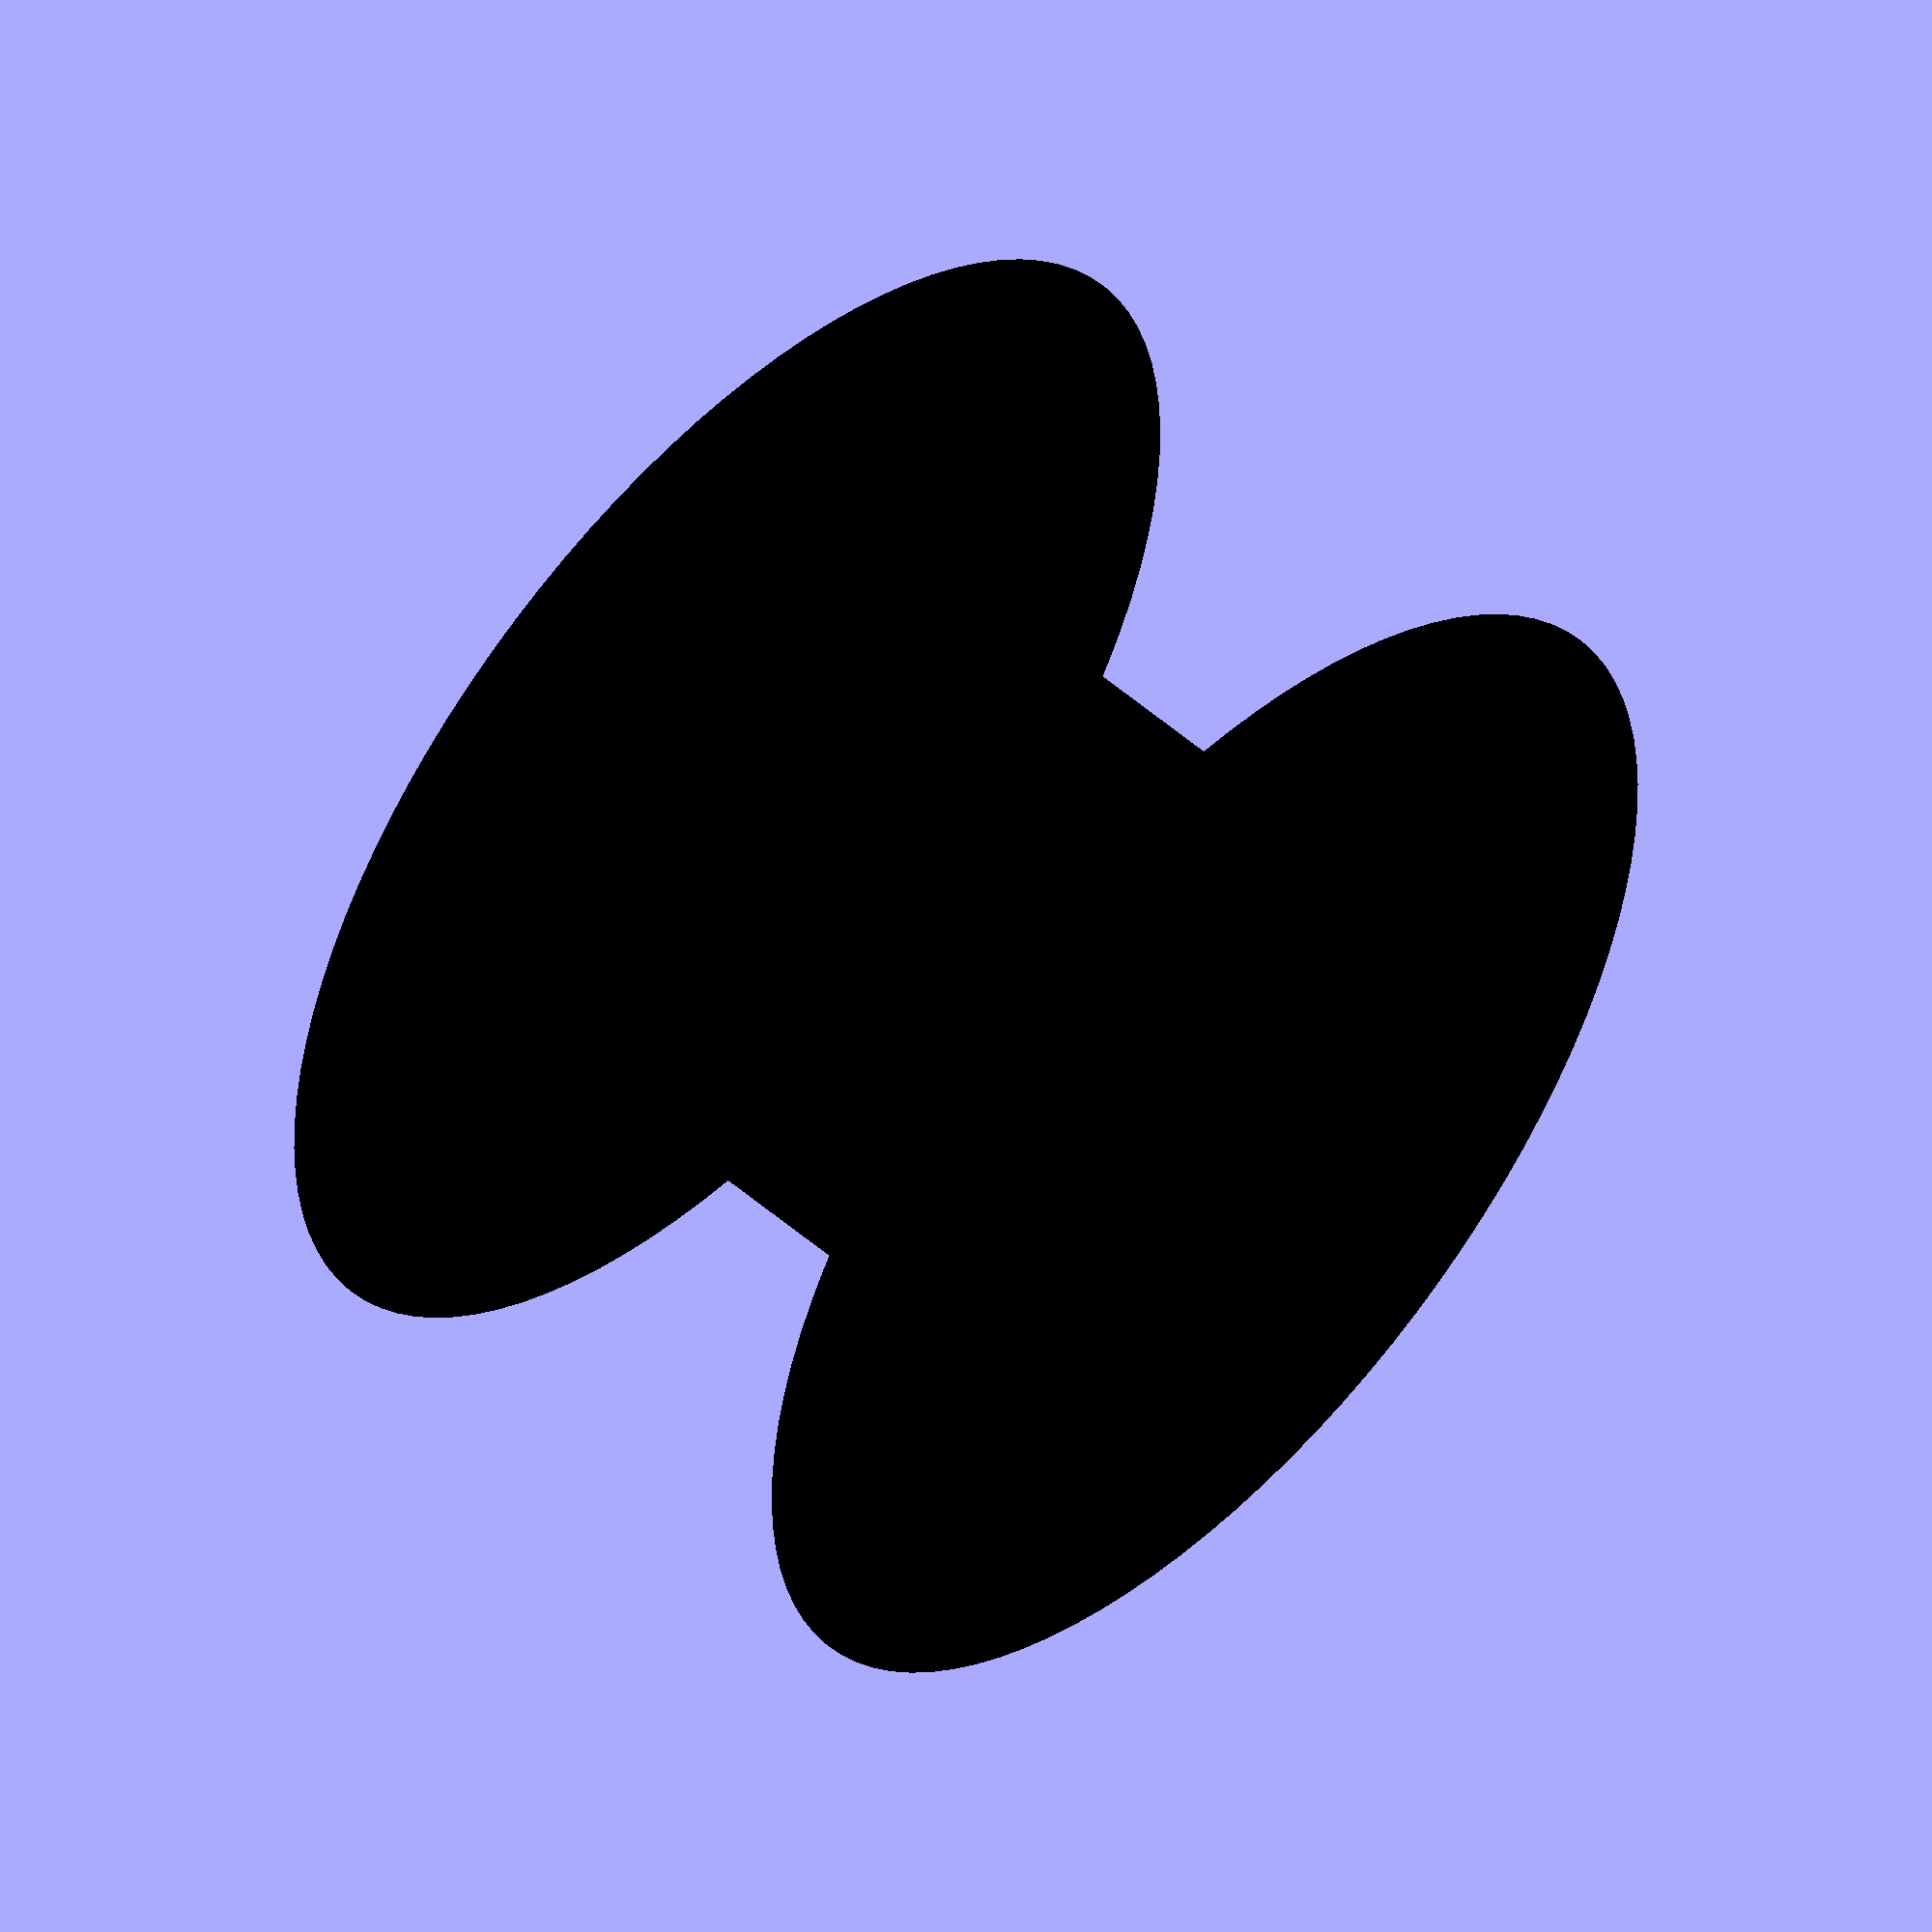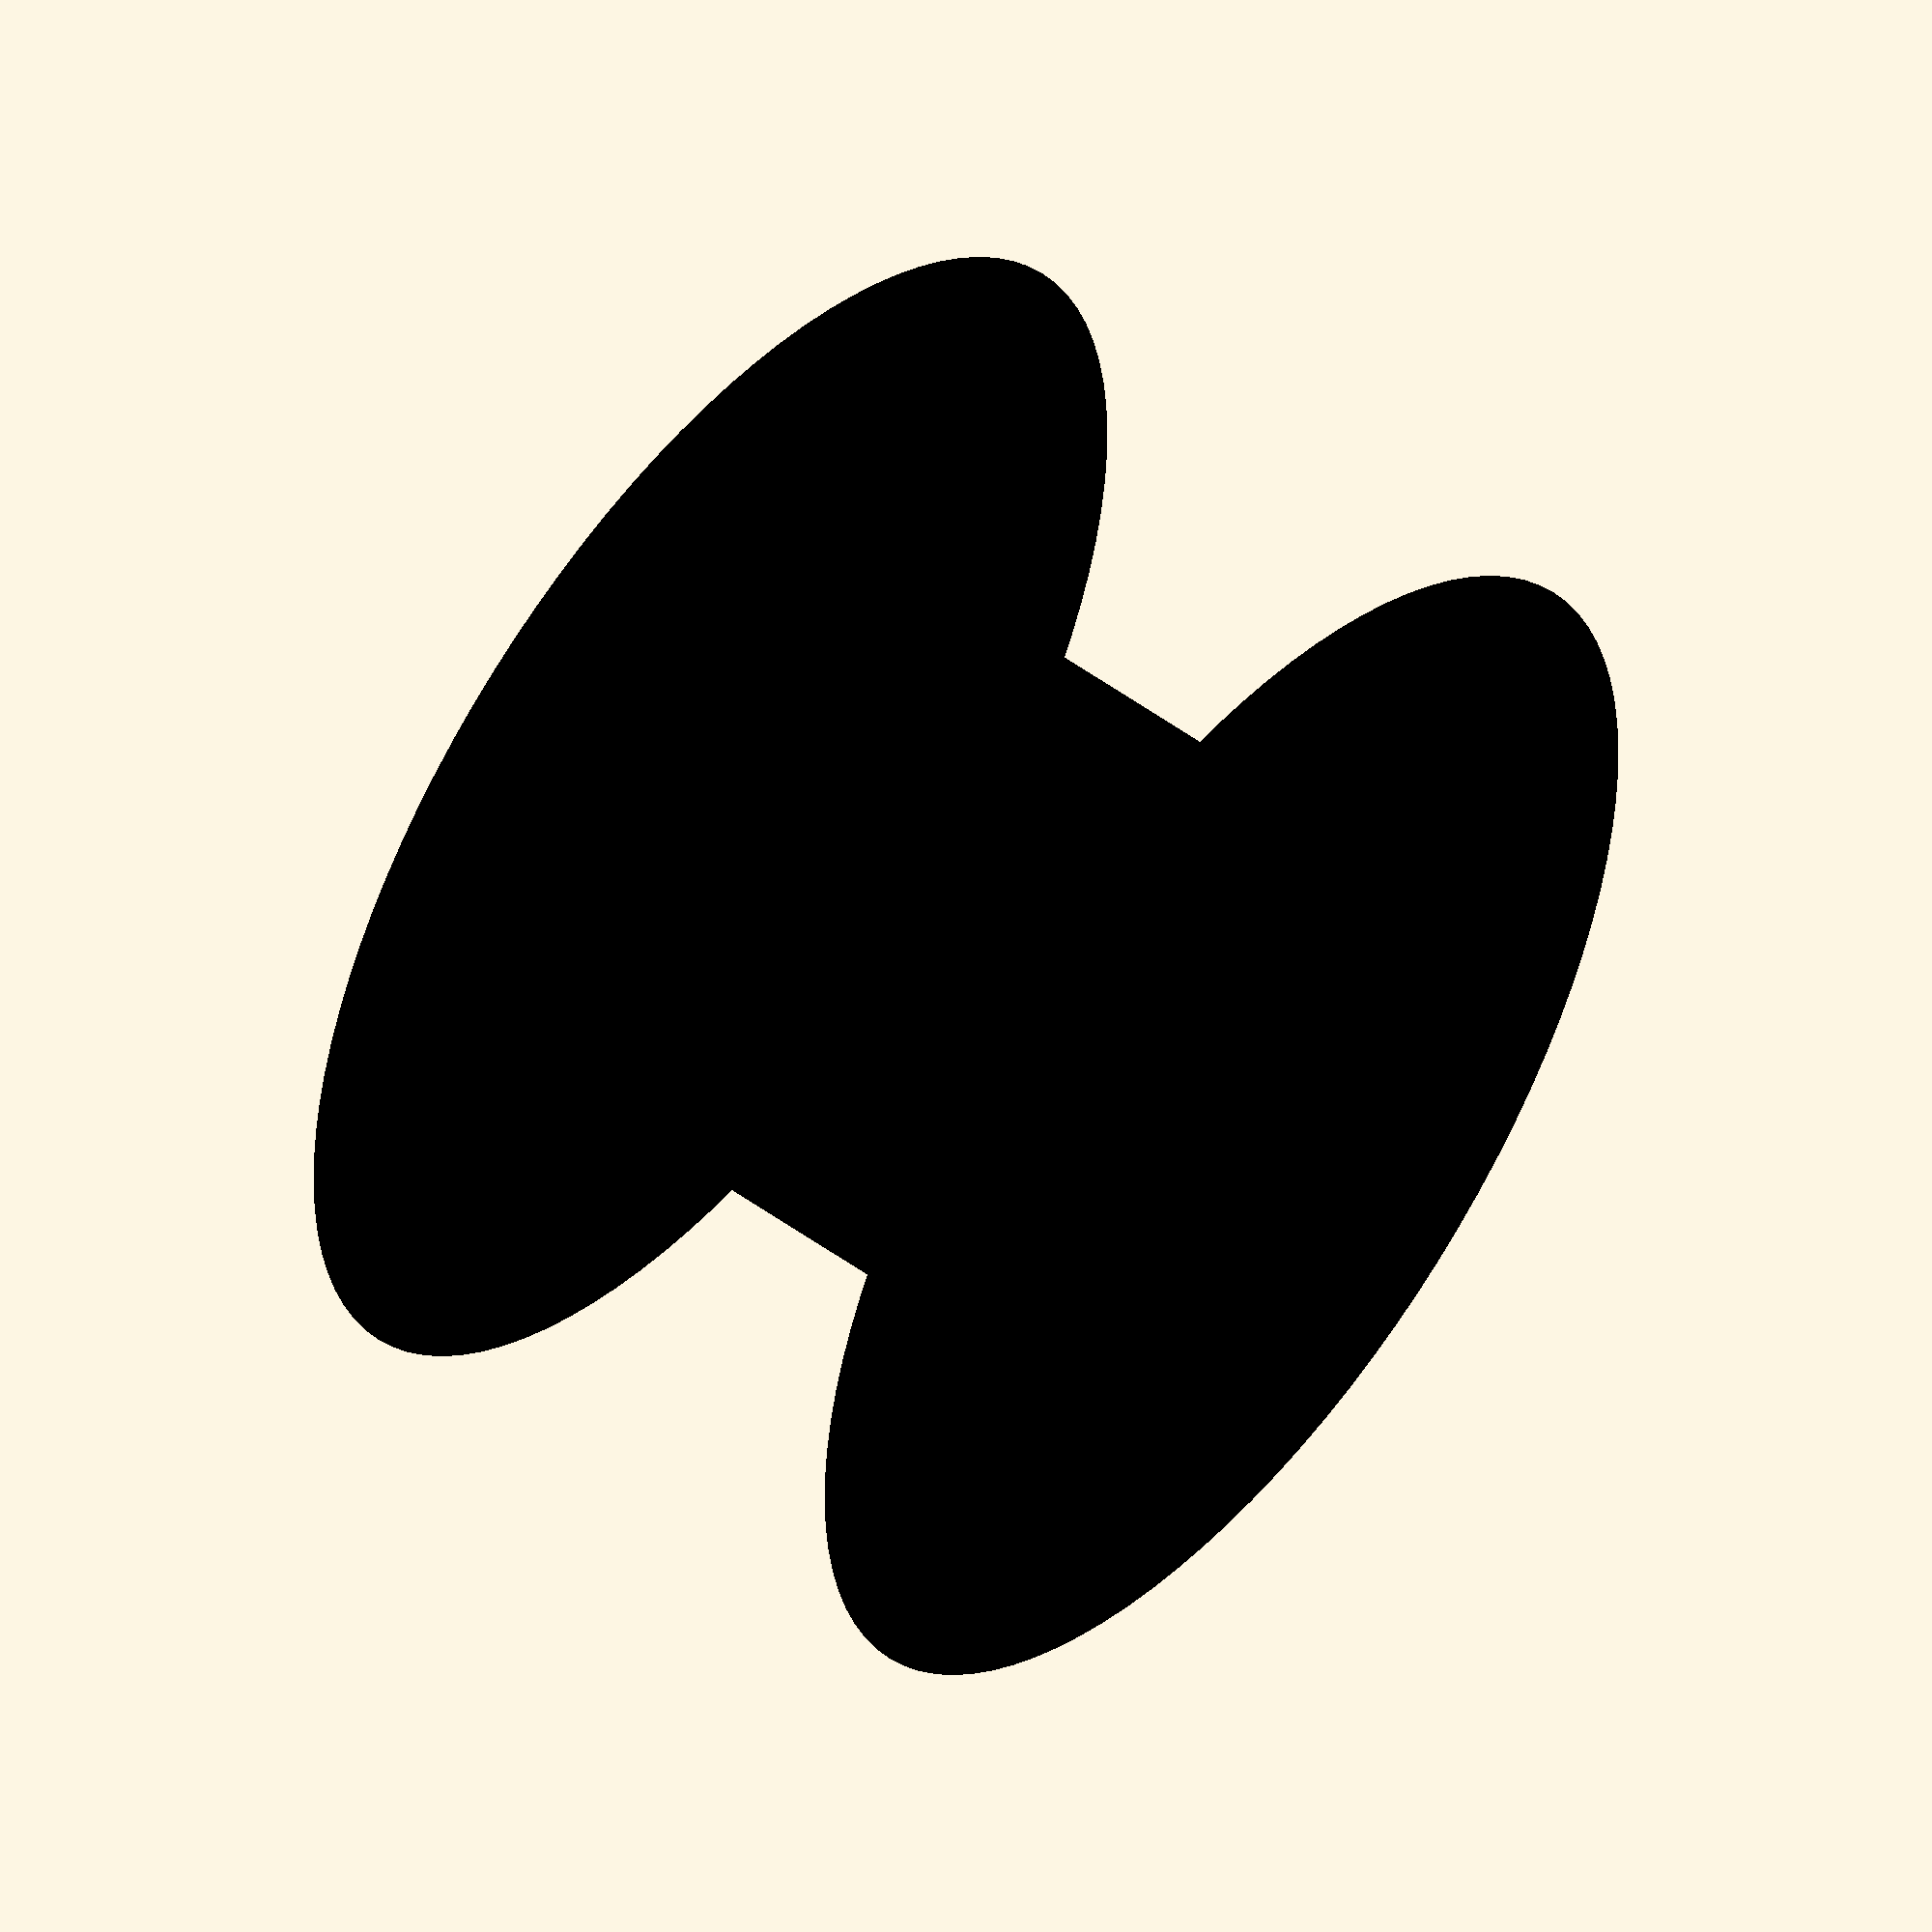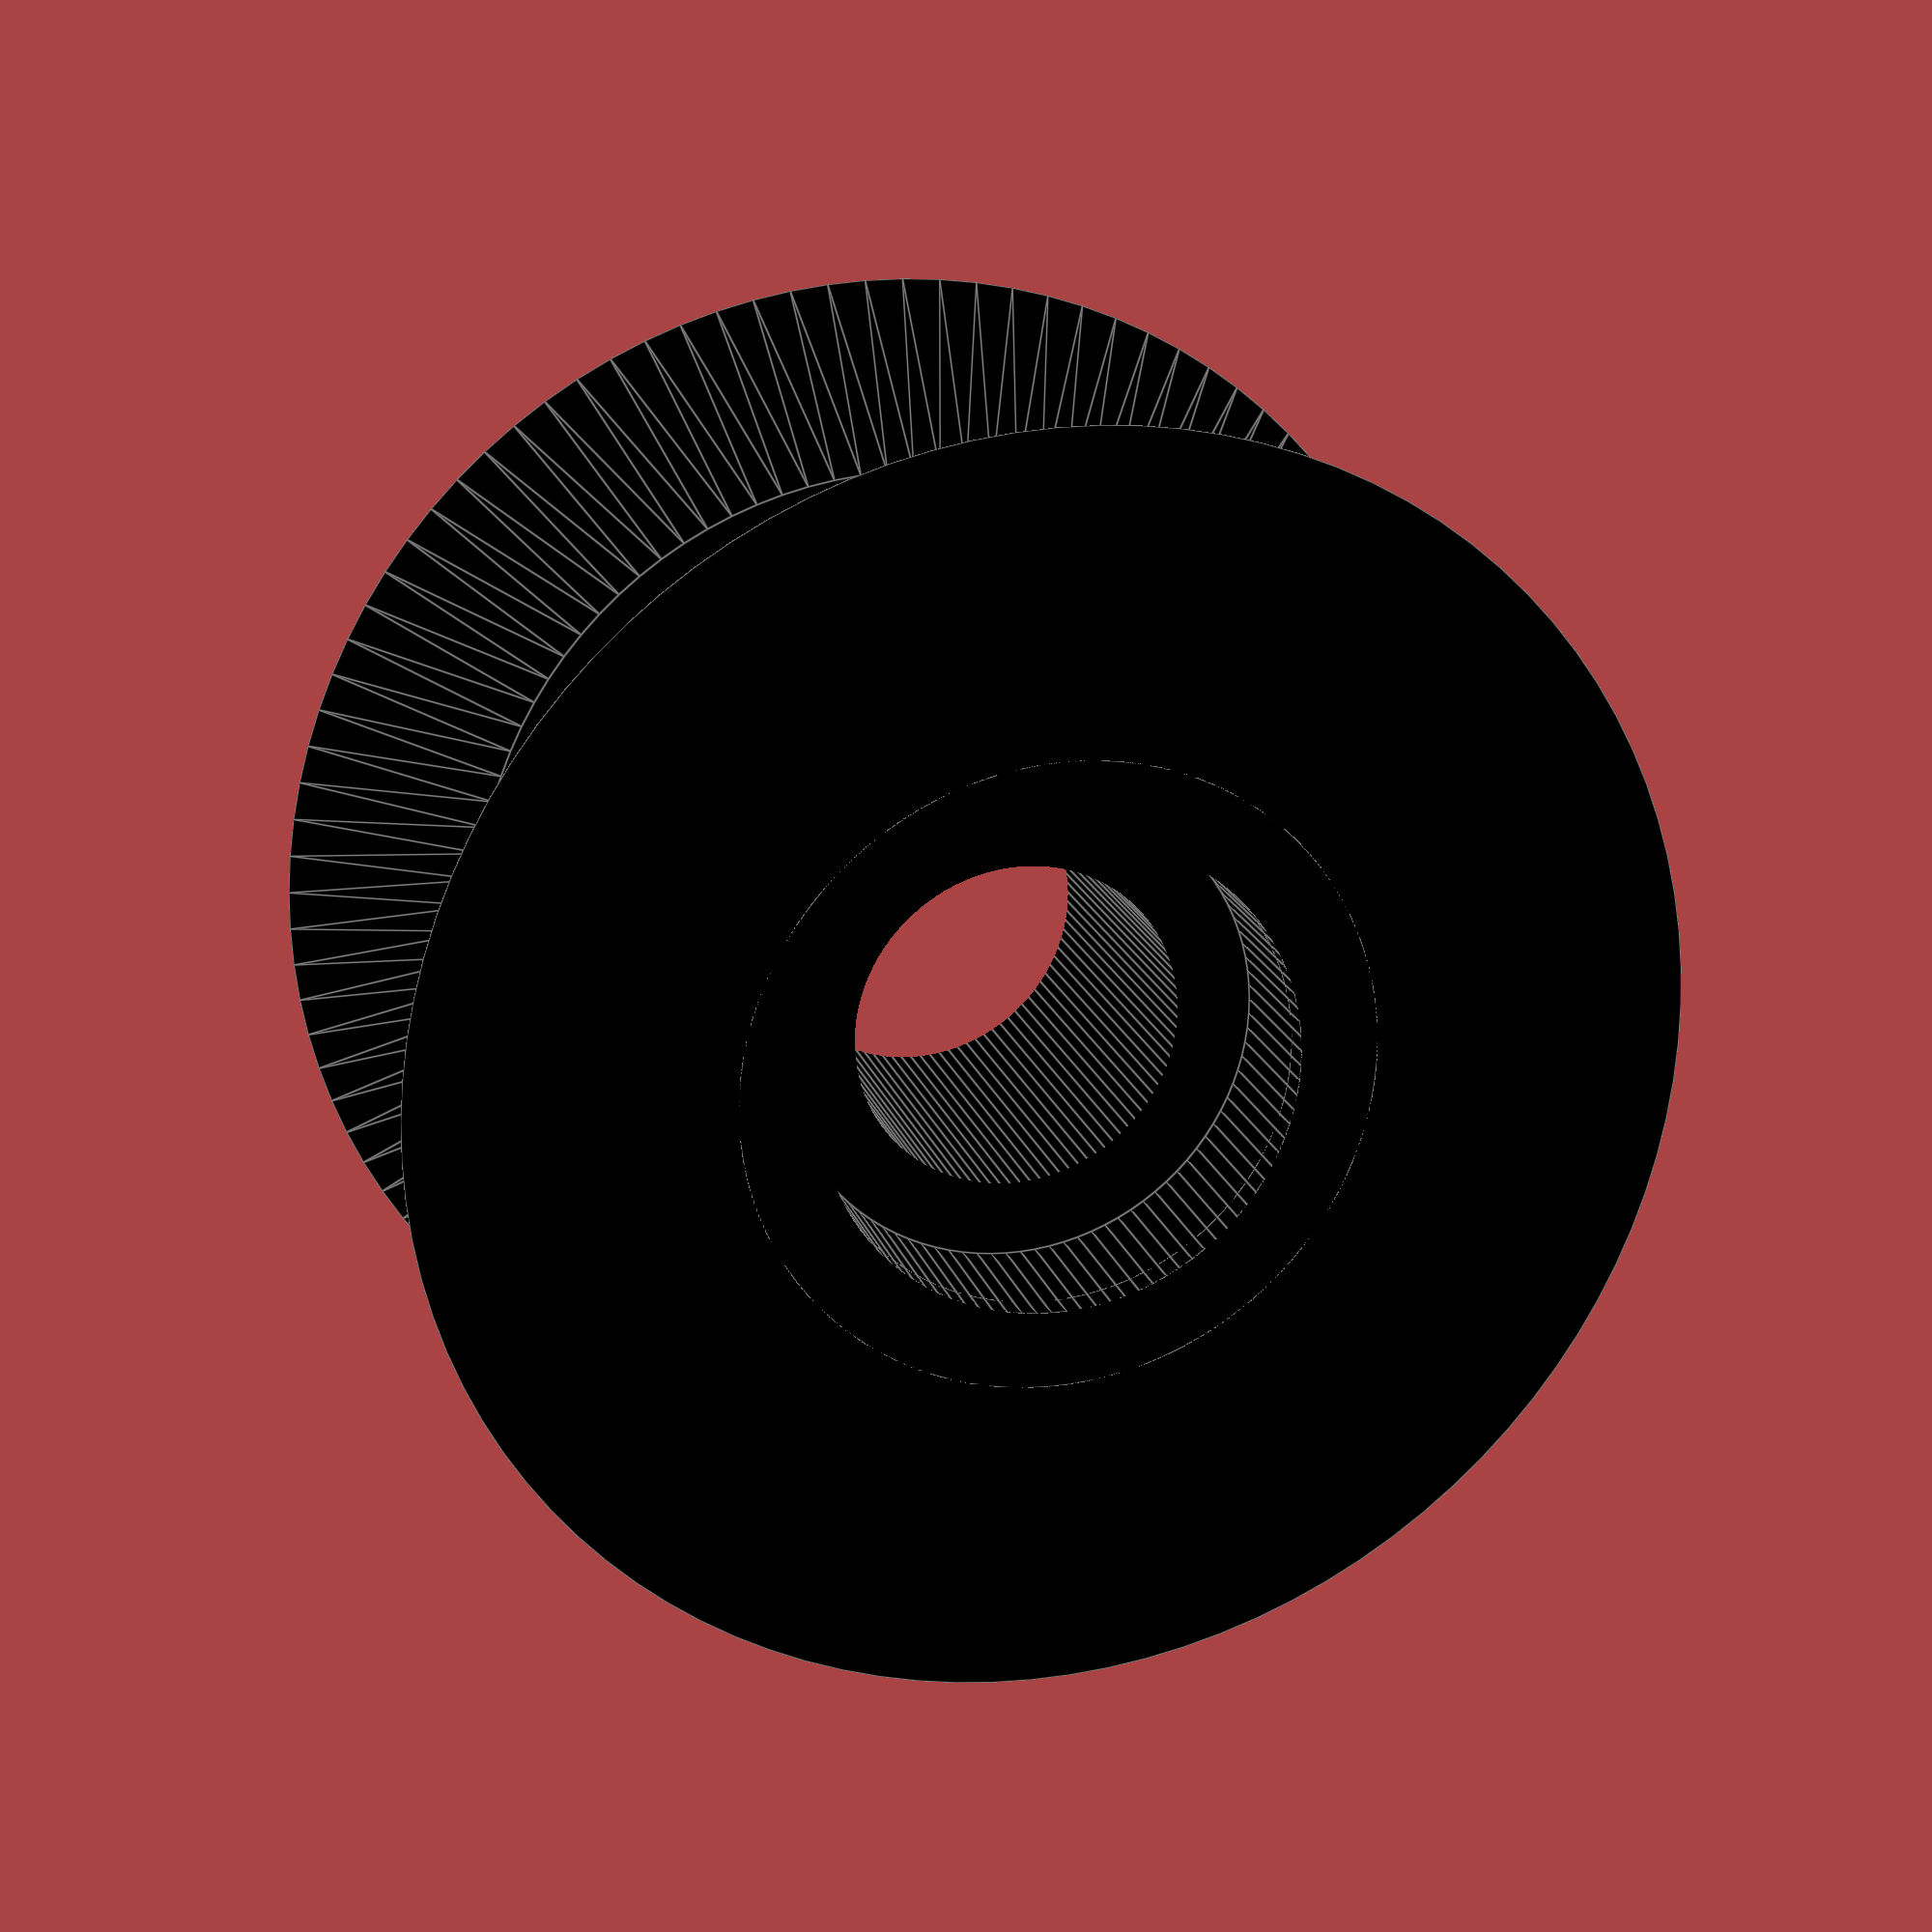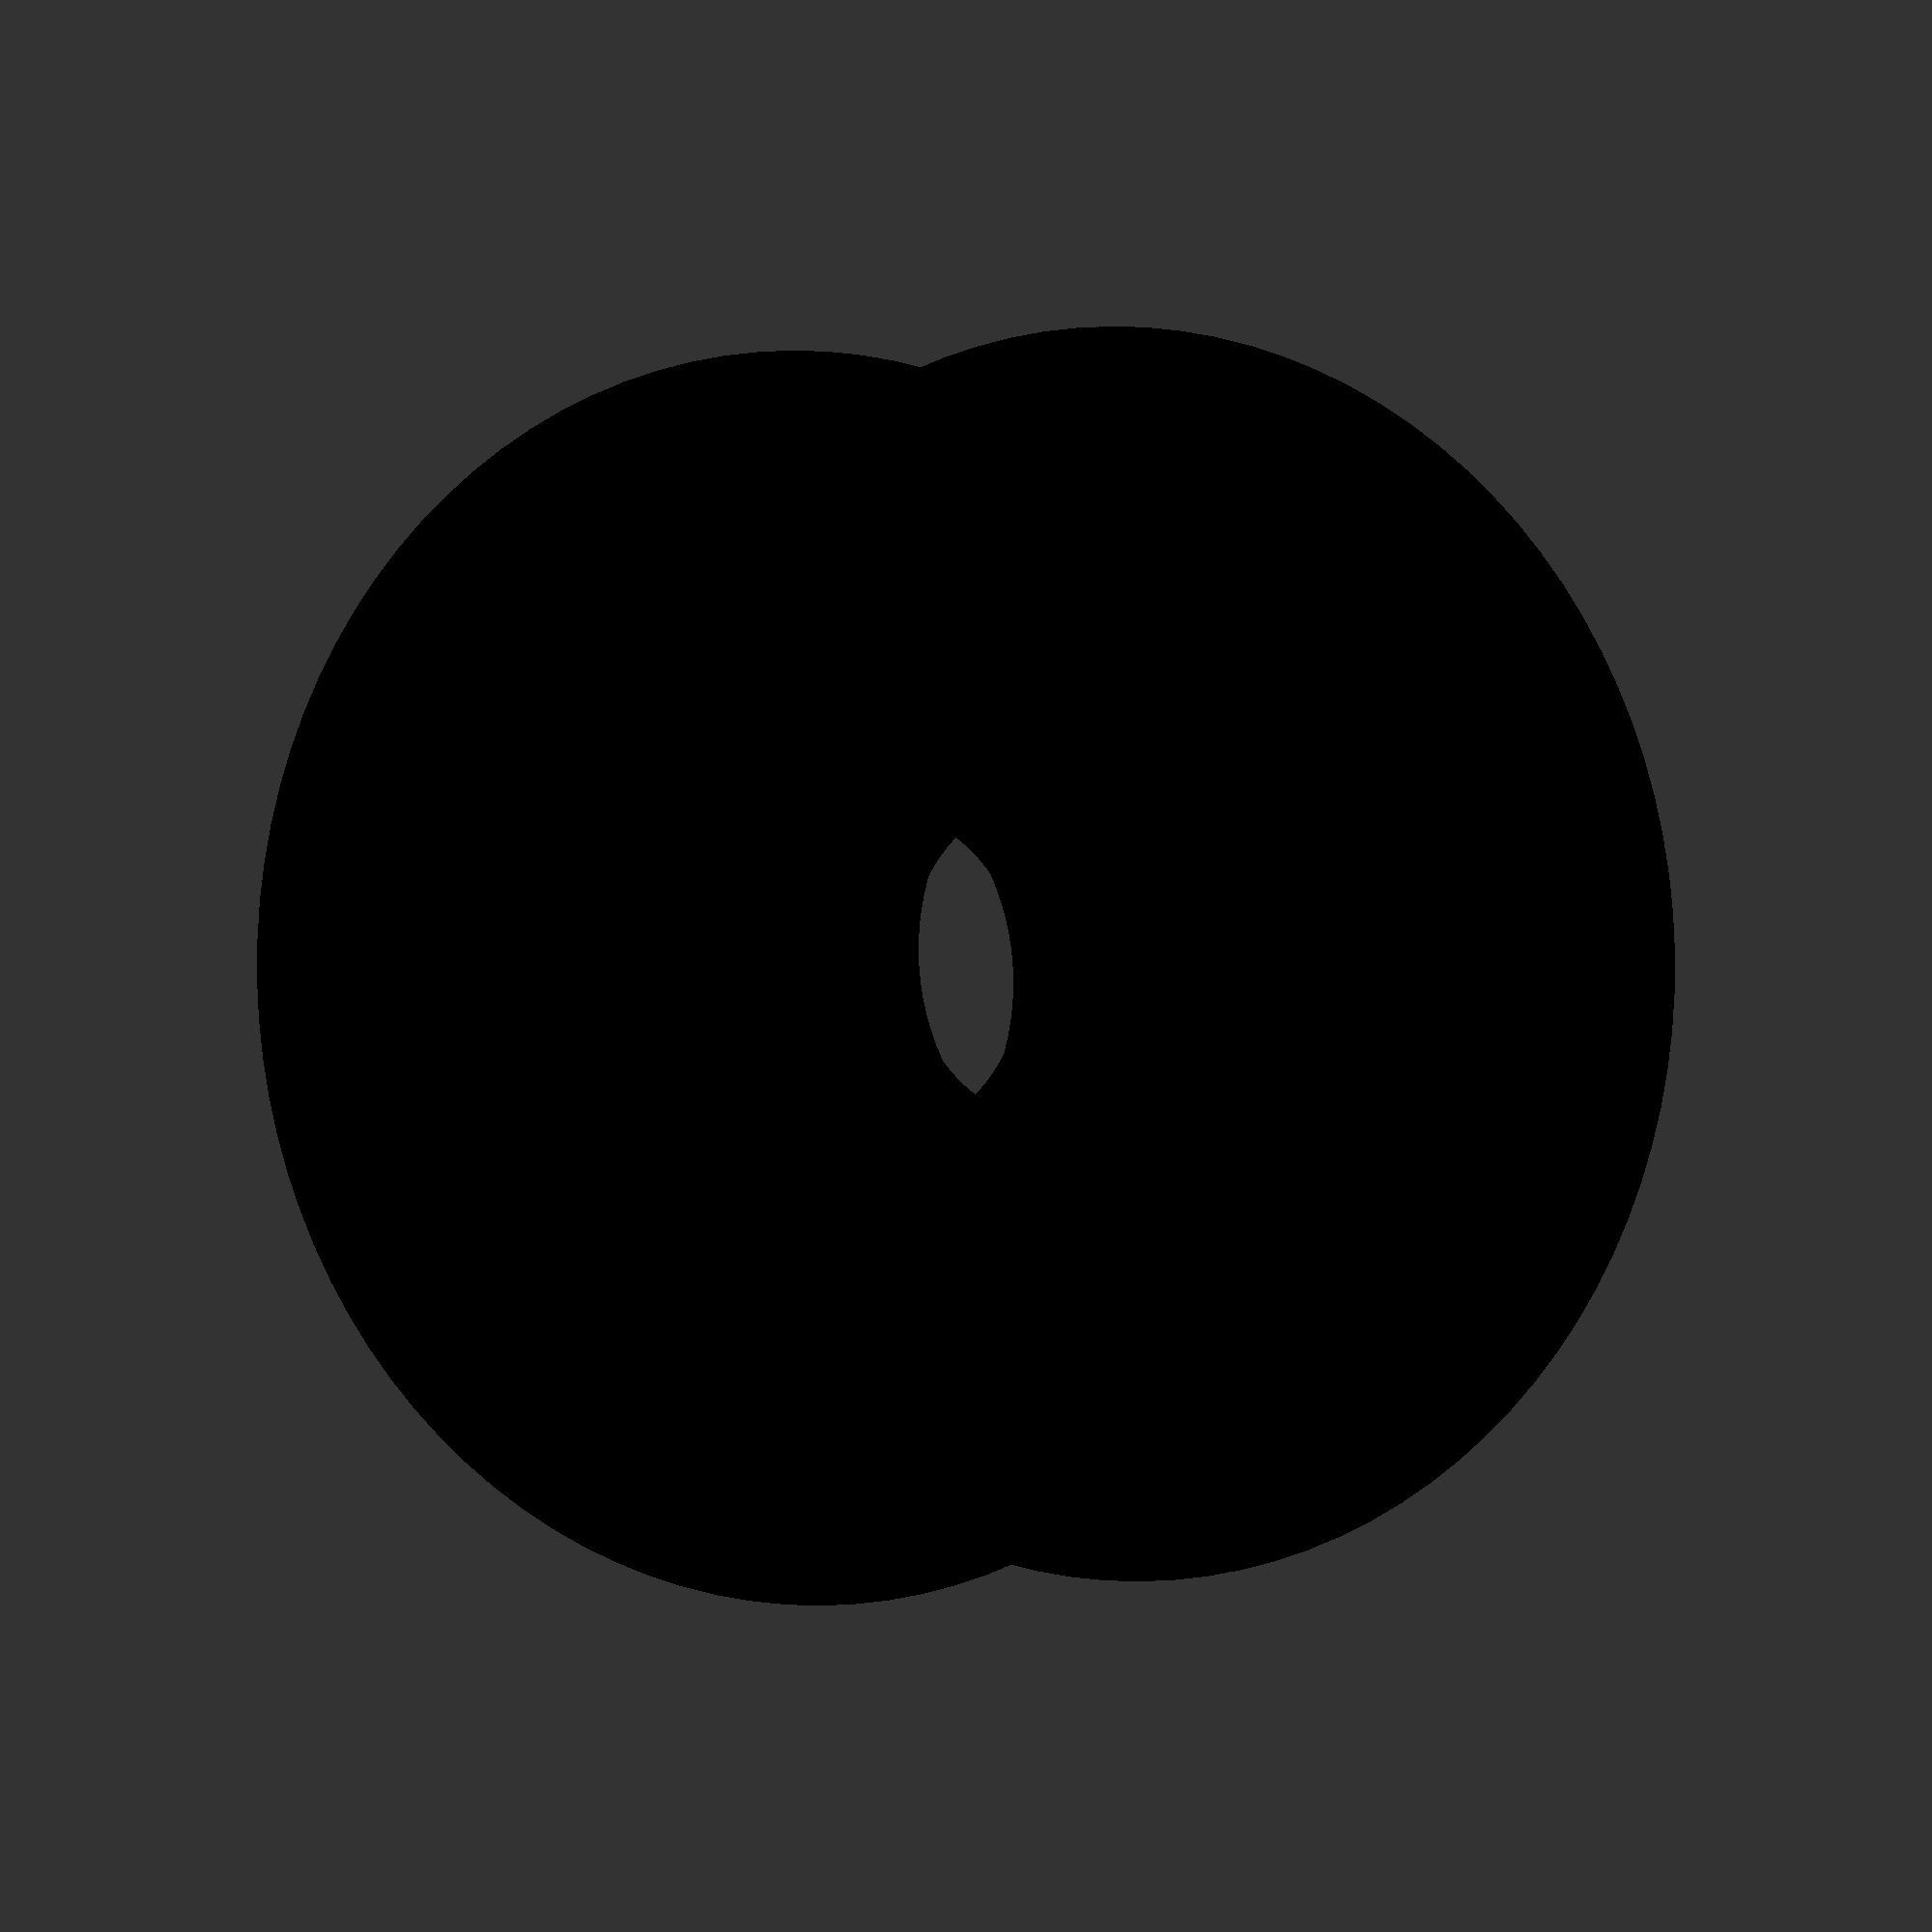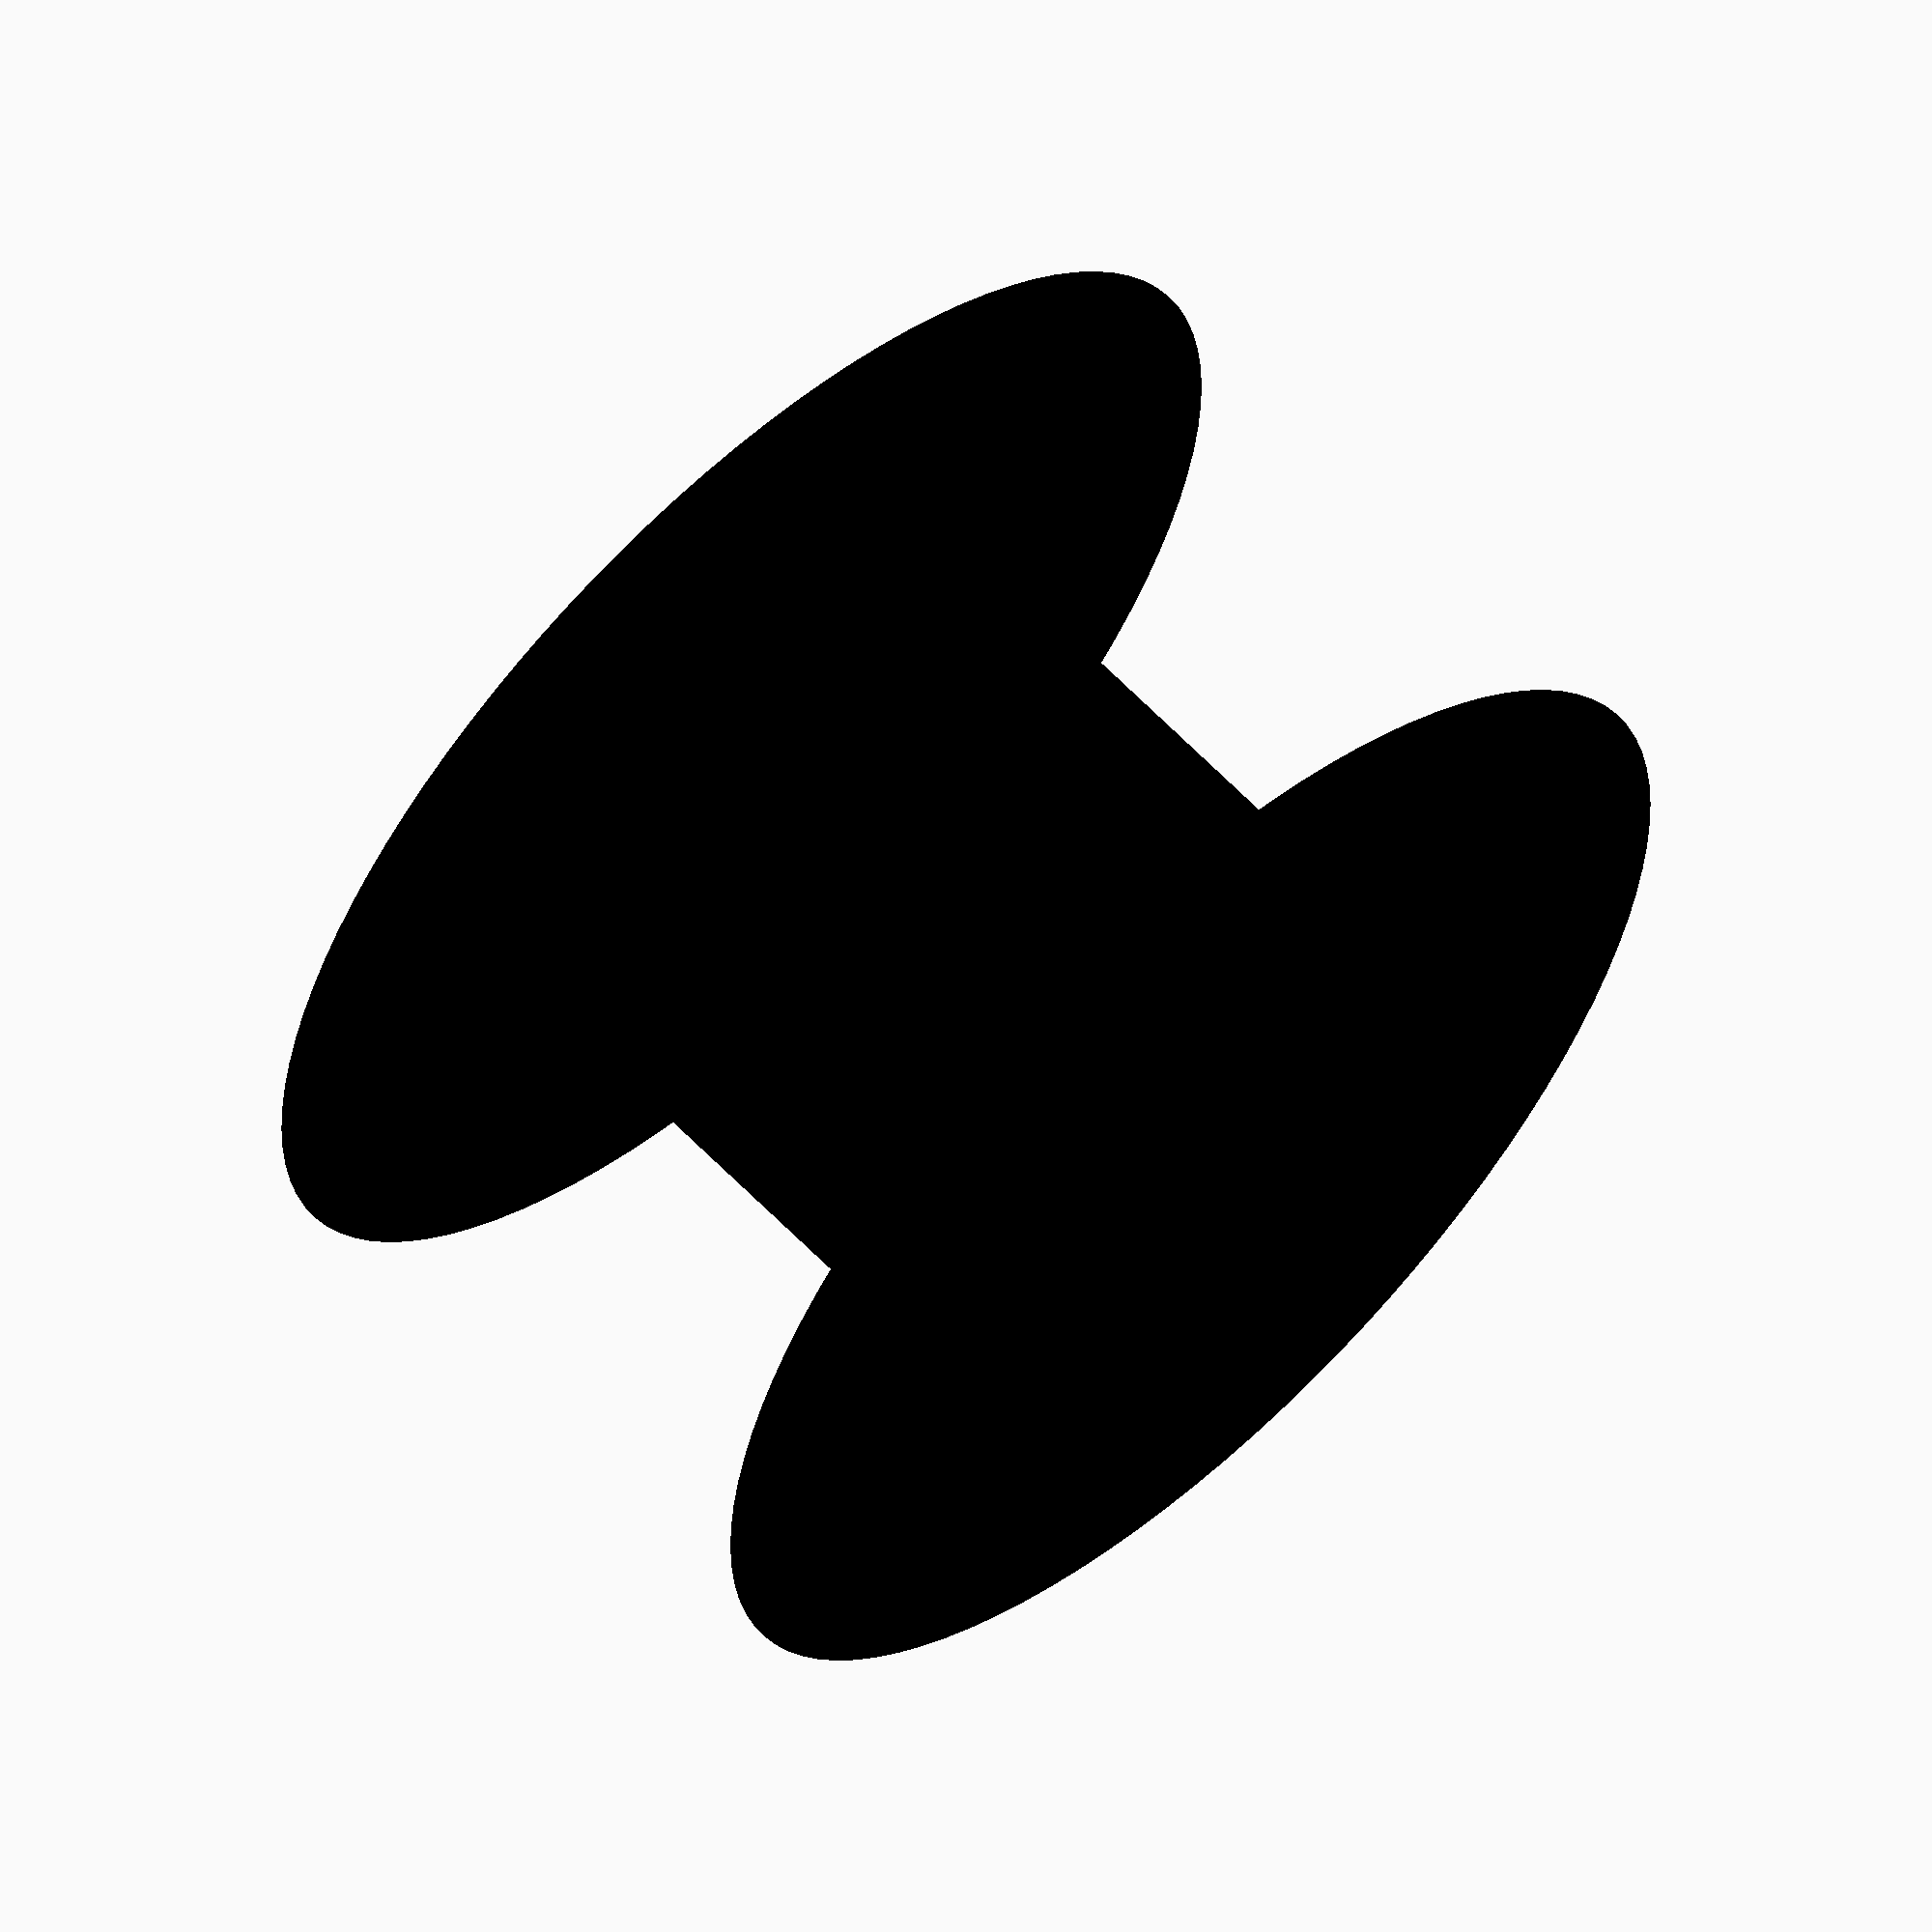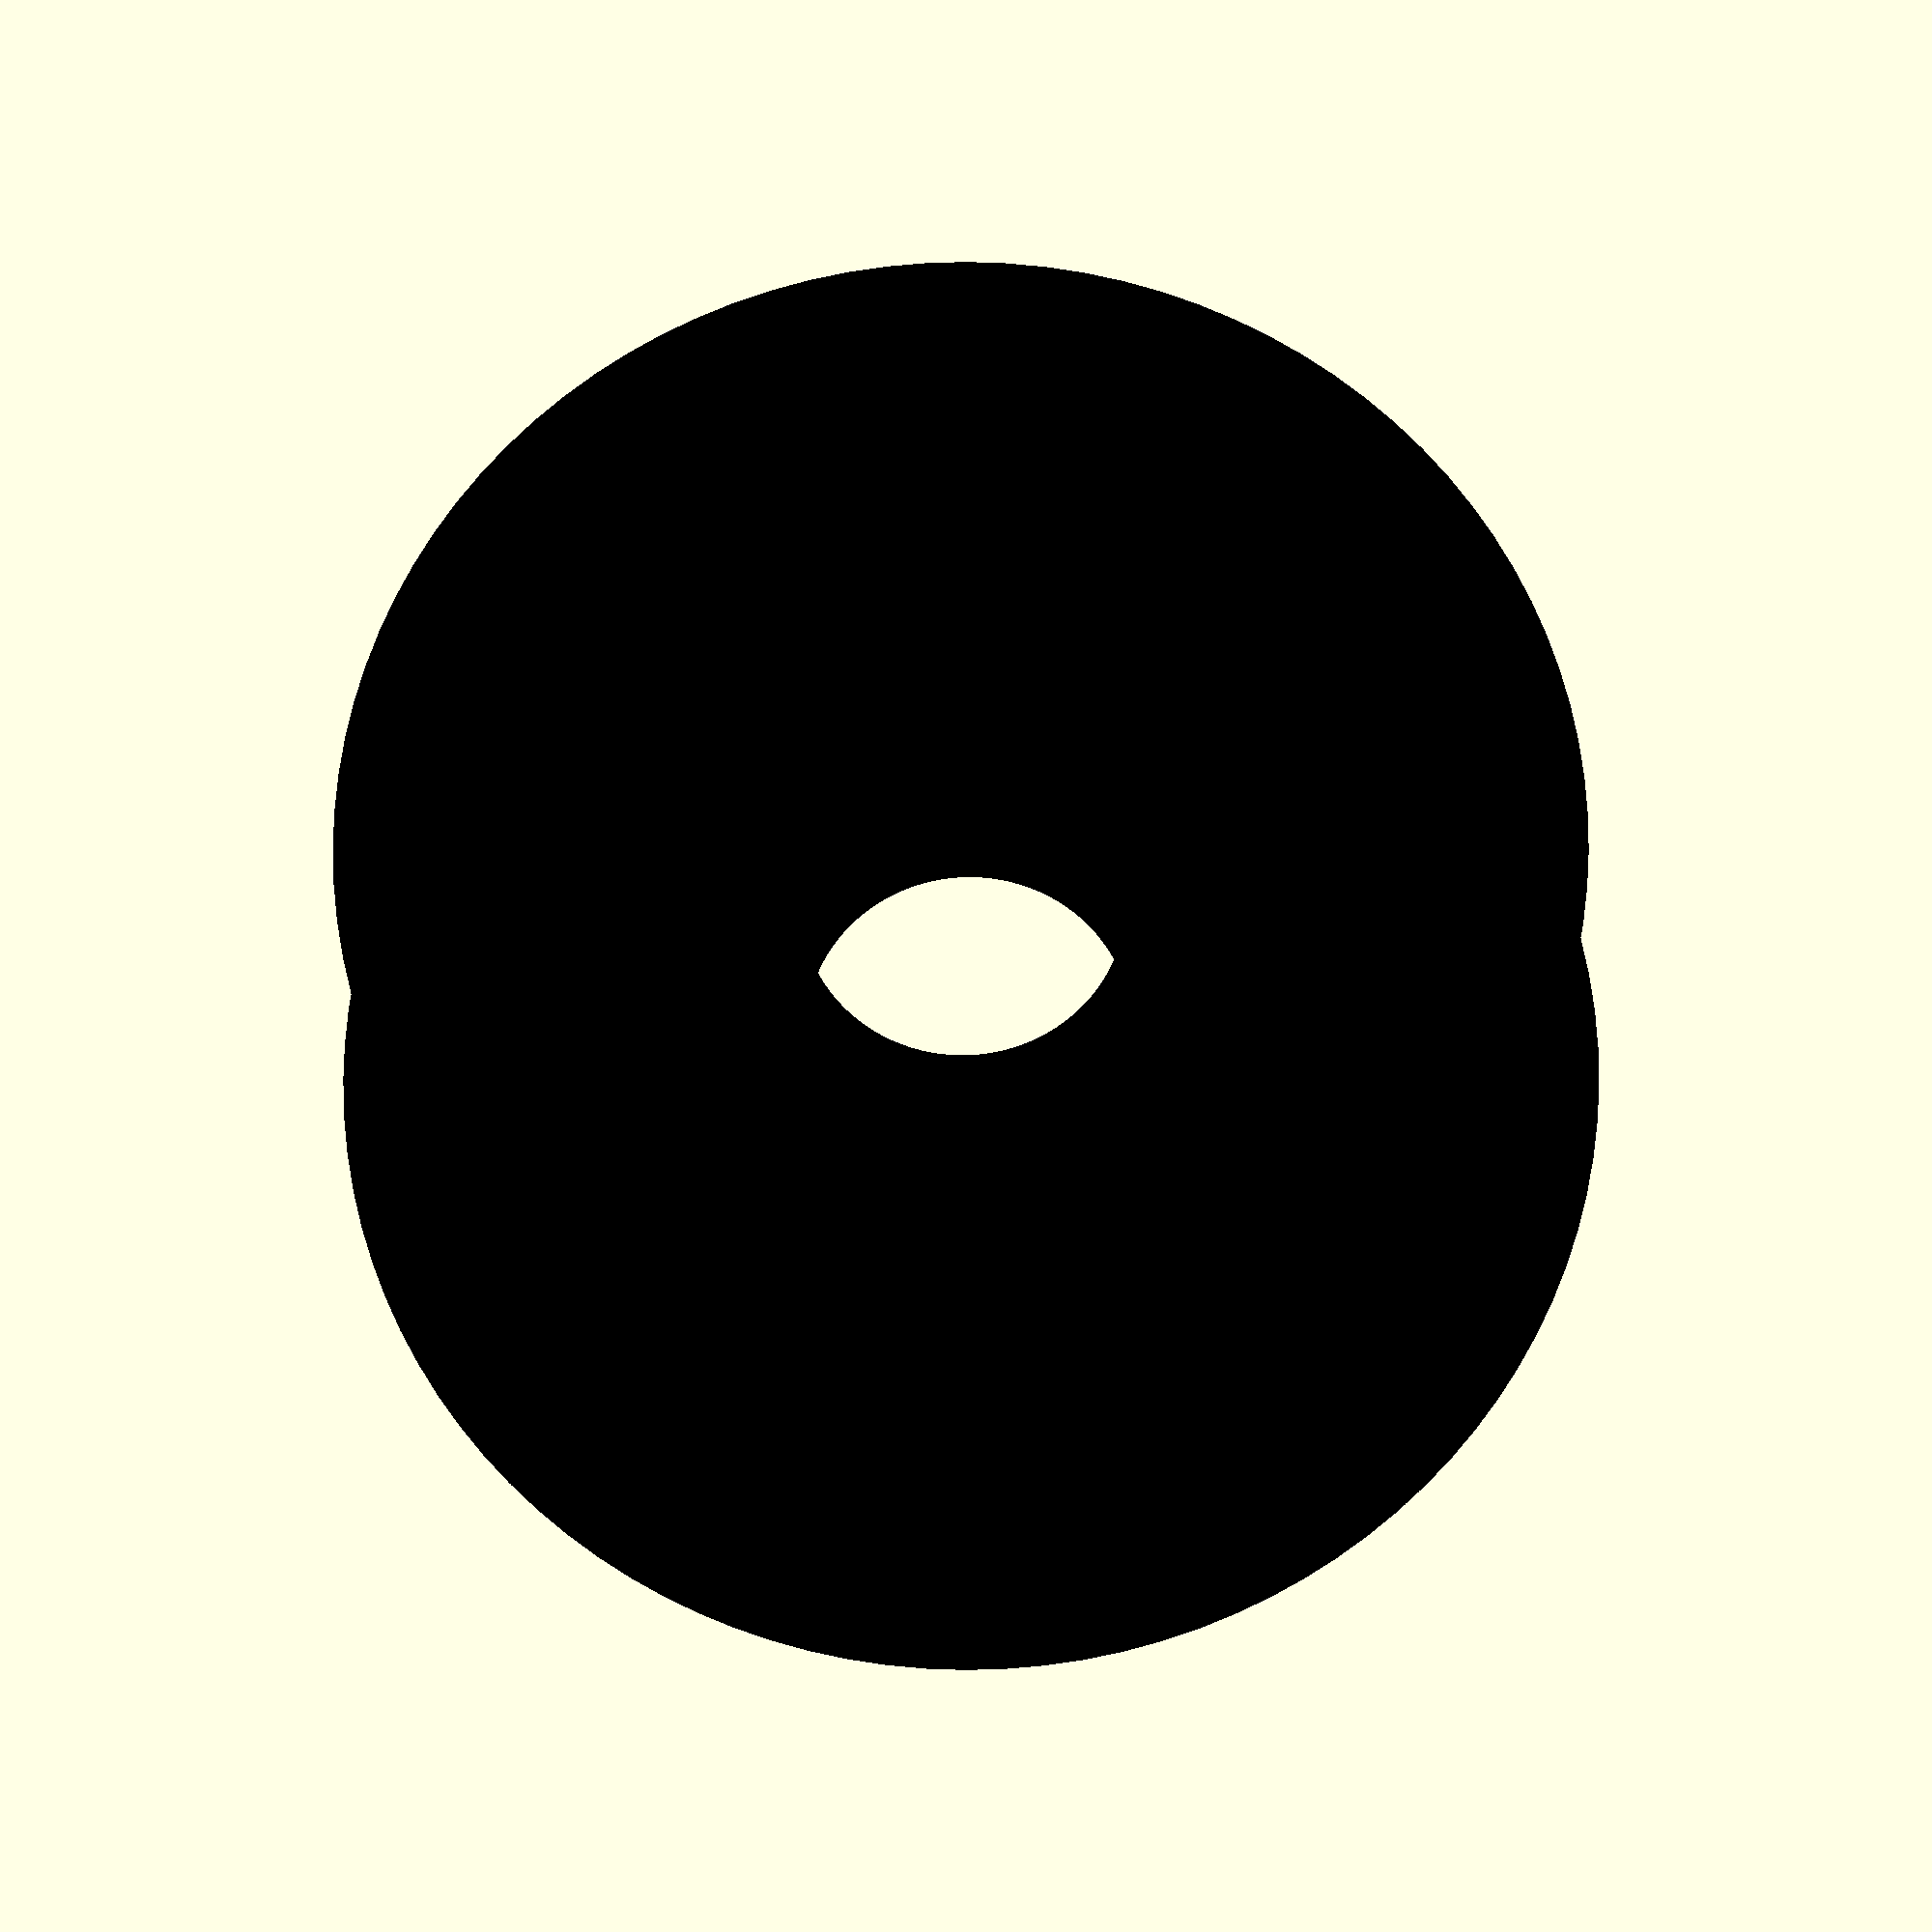
<openscad>
$fn=100;

module roller() {

	difference() 
	{
		union() 
		color("black")
		{
		cylinder(h=21.08, d=21.20, $fs=.01); //base
		cylinder(r1=21.20, r2=15, h=2.36, $fs=.01);
		translate([0,0,19.9])
		cylinder(r1=15, r2=21.20, h=2.36, $fs=.01);
		}
		union()
		color("black")
		{	
		cylinder(h=80, d=11, center = true, $fs=.01);
		cylinder(h=5.1, d=16, $fs=.01);
		cylinder(h=2, d=16, center=true, $fs=.01);
		translate([0,0,17.2])
		cylinder(h=5.2, d=16, $fs=.01);
		}
	}
}

roller();
</openscad>
<views>
elev=231.3 azim=292.2 roll=313.6 proj=o view=wireframe
elev=229.9 azim=348.4 roll=129.2 proj=o view=solid
elev=160.1 azim=271.0 roll=16.2 proj=p view=edges
elev=177.6 azim=272.3 roll=151.0 proj=o view=wireframe
elev=60.0 azim=68.1 roll=42.9 proj=o view=solid
elev=159.3 azim=32.9 roll=180.9 proj=o view=solid
</views>
